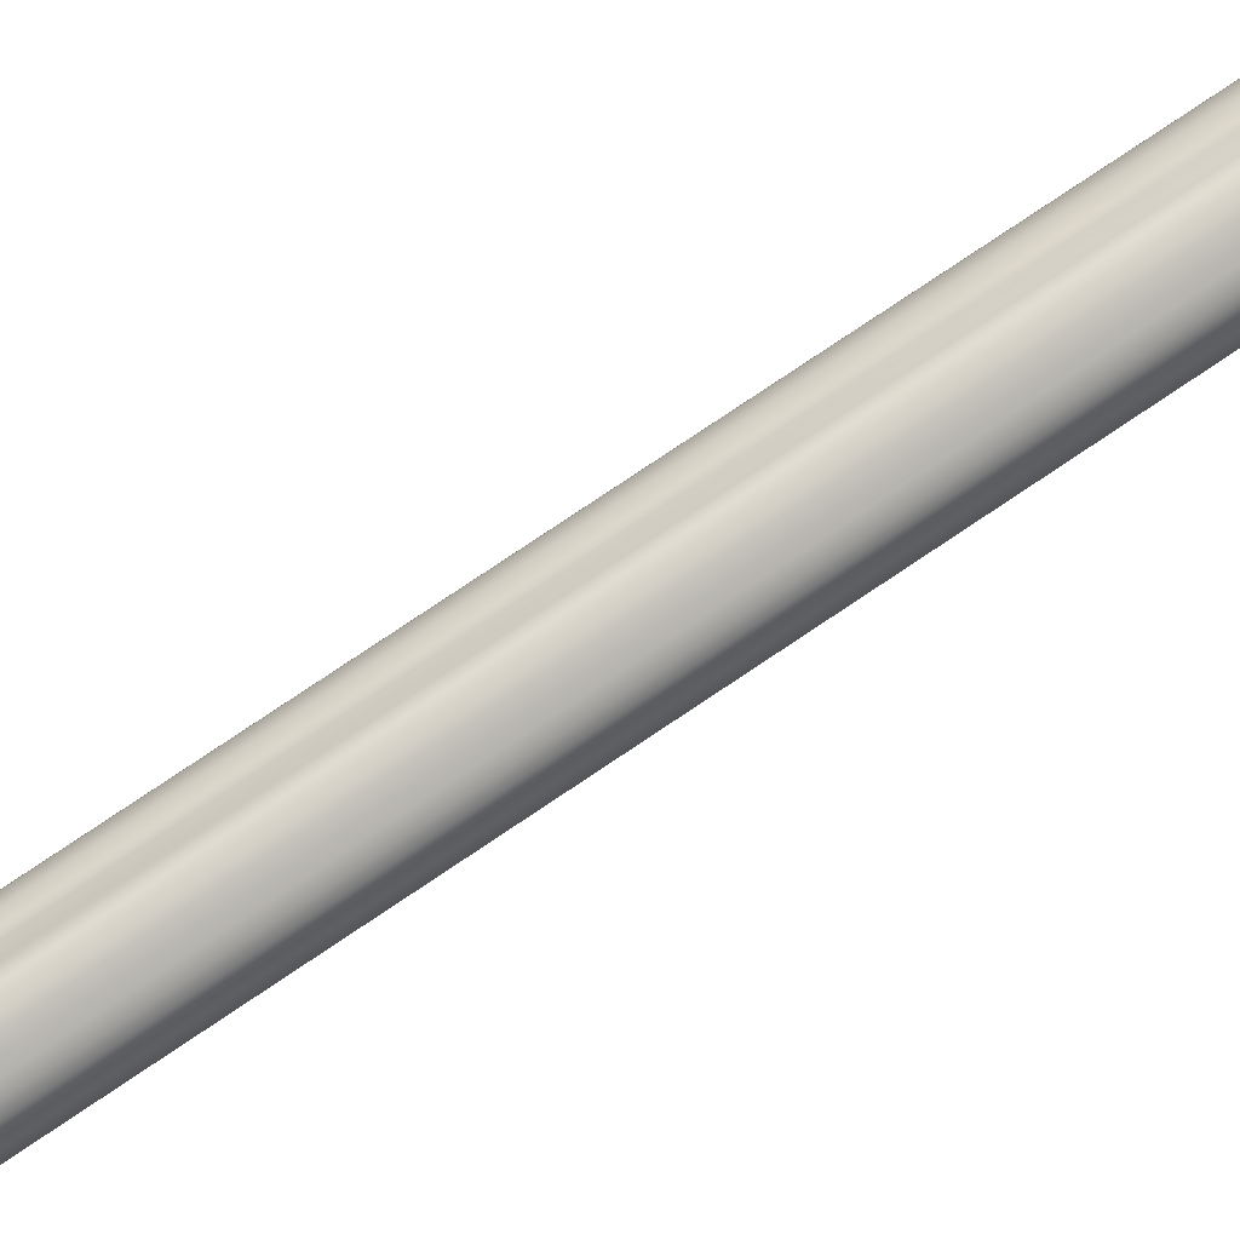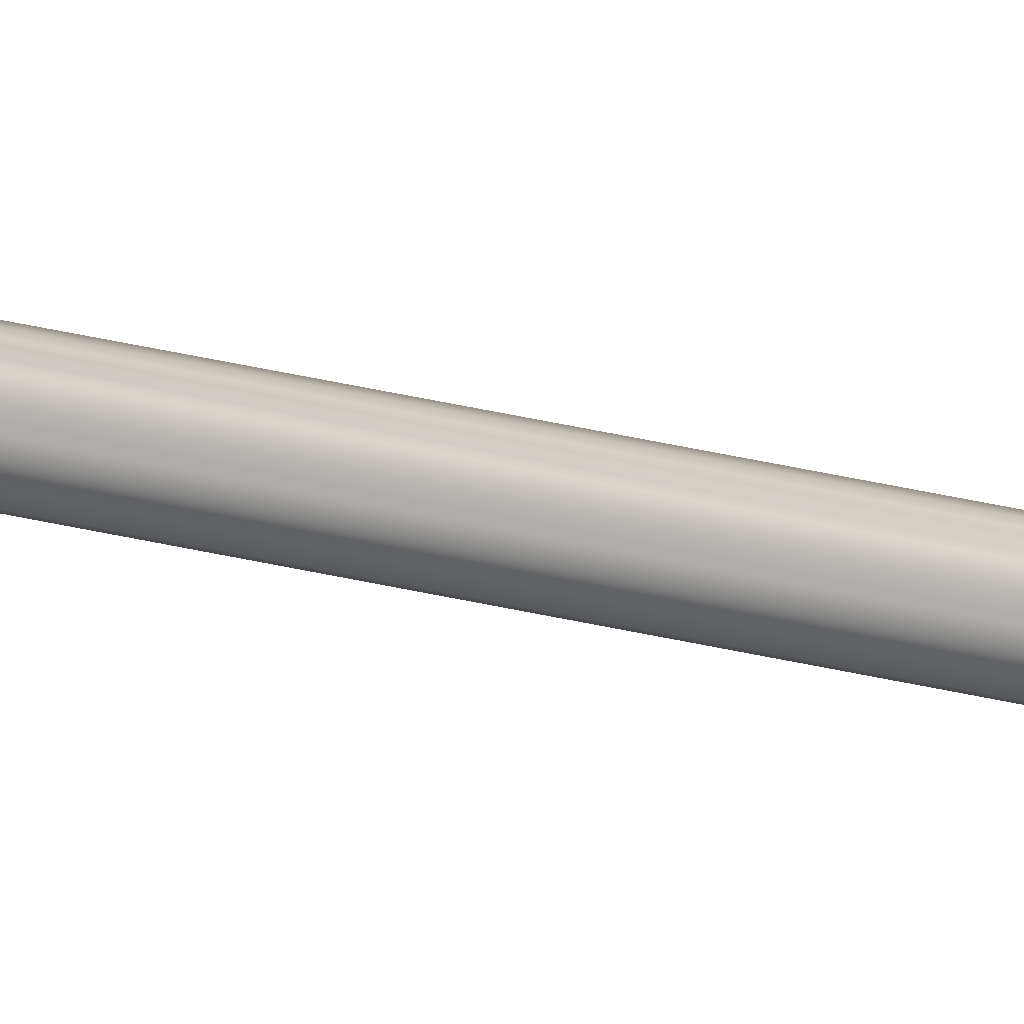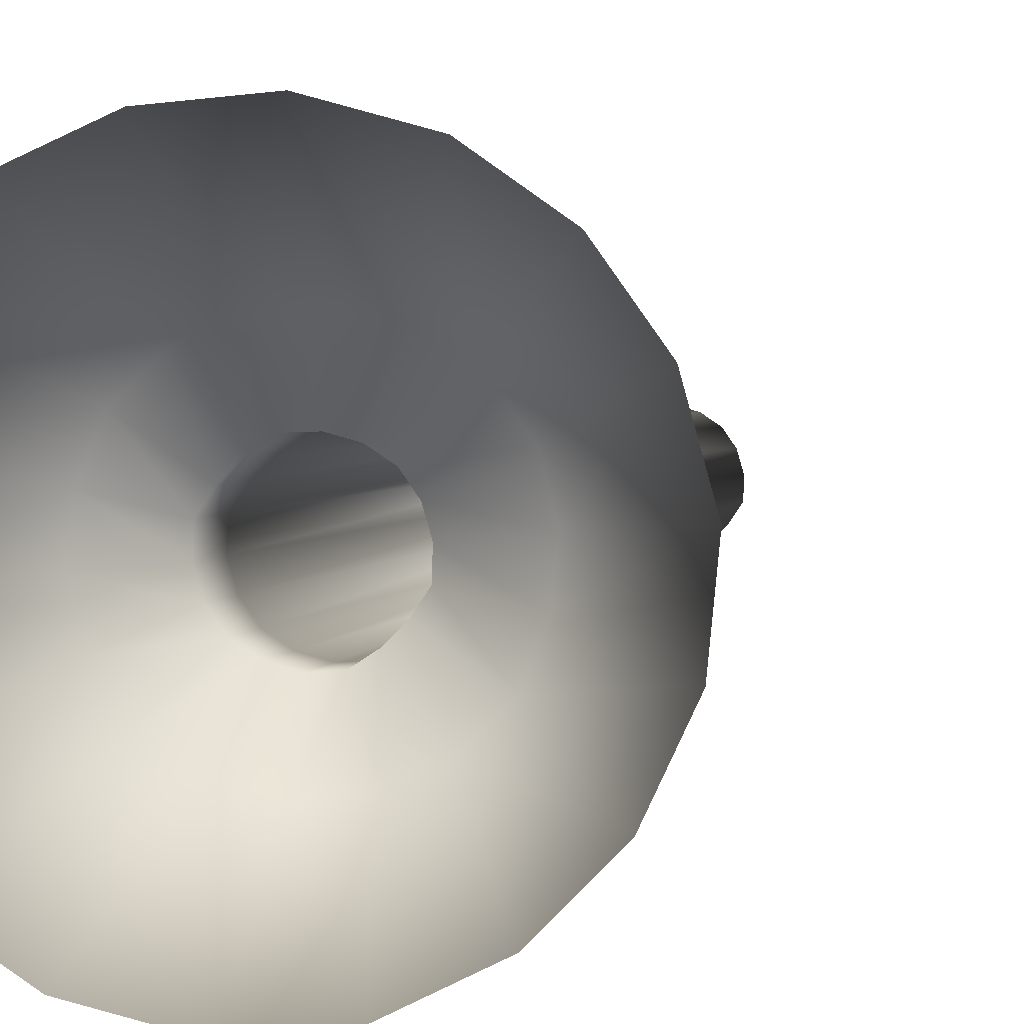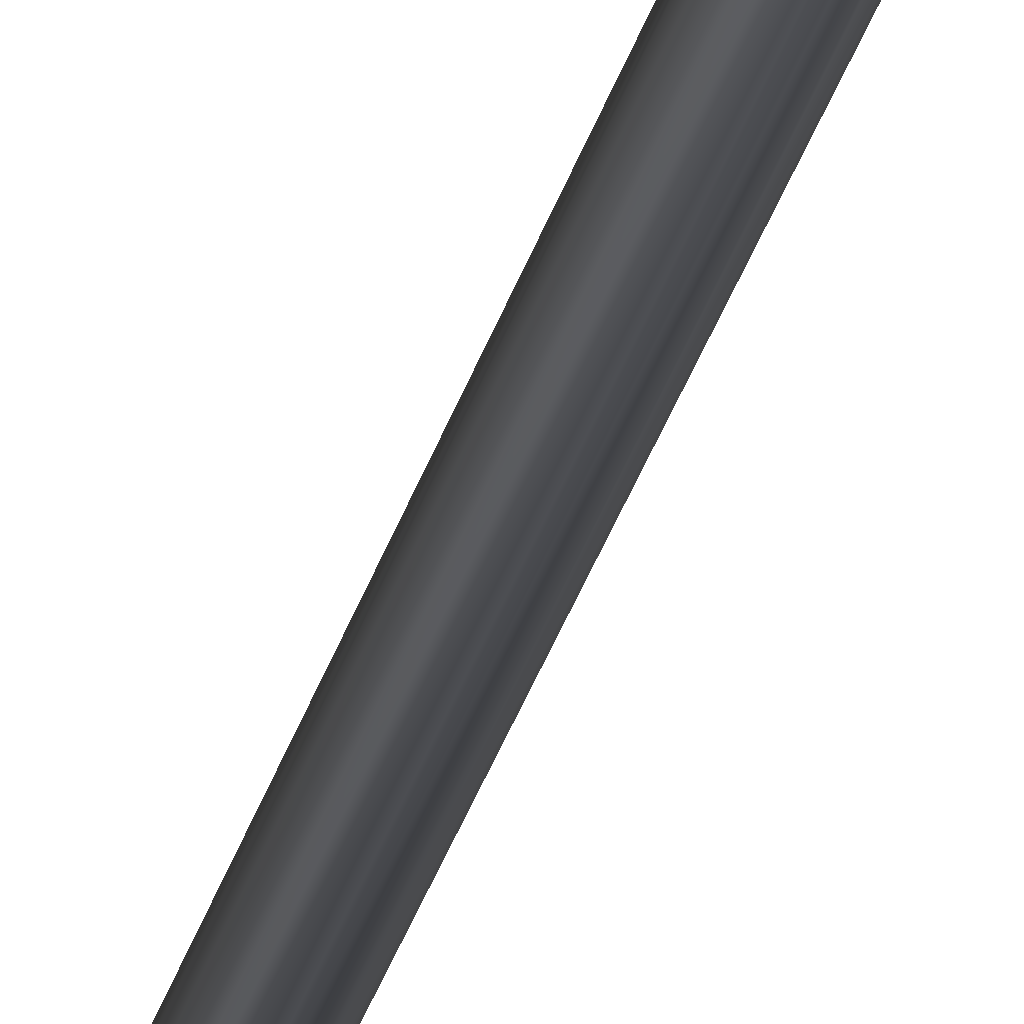
<metadata>
{"format":"obj","ext":"obj","renderer":"f3d","projection":"perspective","resolution":1024,"background":"white","views":[{"elev":48.6,"azim":-131.2,"up":"+Z"},{"elev":46.1,"azim":-75.5,"up":"+Z"},{"elev":0.3,"azim":1.5,"up":"+Z"},{"elev":-24.2,"azim":-11.6,"up":"+Z"}]}
</metadata>
<code>
o model_281
v -0.005431 1.549 0.01949
v 0.001597 1.549 0.0197
v -0.01097 1.549 0.0158
v -0.01949 1.549 0.00543
v -0.0158 1.549 0.01097
v 0.008341 1.549 0.01778
v 0.01395 1.549 0.01395
v 0.0197 1.549 0.001597
v 0.01778 1.549 0.008341
v 0.01949 1.549 -0.005432
v 0.01579 1.549 -0.01097
v 0.00543 1.549 -0.01942
v -0.008342 1.549 -0.01778
v -0.01778 1.549 -0.008343
v -0.01395 1.549 -0.01395
v 0.01097 1.549 -0.0158
v -0.001598 1.549 -0.0197
v -0.0197 1.549 -0.001598
v -0.0515 -1.549 -0.05144
v -0.02865 -1.249 -0.02865
v -0.03702 -1.249 -0.01693
v -0.01395 -1.246 -0.01395
v -0.06584 -1.549 -0.03092
v -0.03099 -1.549 -0.06585
v -0.017 -1.249 -0.03702
v -0.006141 -1.549 -0.07266
v -0.003444 -1.249 -0.04043
v 0.01878 -1.549 -0.07018
v 0.01019 -1.249 -0.03887
v 0.04149 -1.549 -0.05939
v 0.02353 -1.249 -0.03355
v 0.05938 -1.549 -0.0415
v 0.03361 -1.249 -0.02354
v 0.07017 -1.549 -0.01871
v 0.03887 -1.249 -0.01019
v 0.07266 -1.549 0.00614
v 0.04043 -1.249 0.003513
v 0.06584 -1.549 0.03099
v 0.03702 -1.249 0.017
v 0.05143 -1.549 0.05143
v 0.02864 -1.249 0.02872
v 0.03099 -1.549 0.06592
v 0.017 -1.249 0.03702
v 0.00614 -1.549 0.07266
v 0.003513 -1.249 0.04043
v -0.01871 -1.549 0.07018
v -0.01019 -1.249 0.03894
v -0.04149 -1.549 0.05939
v -0.02353 -1.249 0.03354
v -0.01097 -1.246 0.0158
v -0.005431 -1.246 0.01949
v 0.001597 -1.246 0.0197
v 0.008341 -1.246 0.01778
v 0.01395 -1.246 0.01395
v 0.01778 -1.246 0.008341
v 0.0197 -1.246 0.001597
v 0.01949 -1.246 -0.005432
v 0.01579 -1.246 -0.01097
v 0.01097 -1.246 -0.0158
v 0.00543 -1.246 -0.01942
v -0.001598 -1.246 -0.0197
v -0.008342 -1.246 -0.01778
v -0.01395 -1.086 -0.01395
v -0.008342 -1.086 -0.01778
v -0.001598 -1.086 -0.0197
v 0.00543 -1.086 -0.01942
v 0.01097 -1.086 -0.0158
v 0.01579 -1.086 -0.01097
v 0.01949 -1.086 -0.005432
v 0.0197 -1.086 0.001597
v 0.01778 -1.086 0.008341
v 0.01395 -1.086 0.01395
v 0.008341 -1.086 0.01778
v 0.001597 -1.086 0.0197
v -0.005431 -1.086 0.01949
v -0.01097 -1.086 0.0158
v -0.005431 1.549 0.01949
v -0.01097 1.549 0.0158
v 0.001597 1.549 0.0197
v 0.008341 1.549 0.01778
v 0.01395 1.549 0.01395
v 0.01778 1.549 0.008341
v 0.0197 1.549 0.001597
v 0.01949 1.549 -0.005432
v 0.01579 1.549 -0.01097
v 0.01097 1.549 -0.0158
v 0.00543 1.549 -0.01942
v -0.001598 1.549 -0.0197
v -0.008342 1.549 -0.01778
v -0.01395 1.549 -0.01395
v -0.01778 1.549 -0.008343
v -0.01778 -1.086 -0.008343
v -0.0197 1.549 -0.001598
v -0.01778 -1.246 -0.008343
v -0.04043 -1.249 -0.003444
v -0.07266 -1.549 -0.006142
v -0.03887 -1.249 0.01019
v -0.07017 -1.549 0.01871
v -0.03354 -1.249 0.02353
v -0.05938 -1.549 0.0415
v -0.02353 -1.249 0.03354
v -0.04149 -1.549 0.05939
v -0.0158 -1.246 0.01097
v -0.01097 -1.246 0.0158
v -0.01097 -1.086 0.0158
v -0.0158 -1.086 0.01097
v -0.01097 1.549 0.0158
v -0.0158 1.549 0.01097
v -0.01949 -1.086 0.00543
v -0.01949 1.549 0.00543
v -0.01949 -1.246 0.00543
v -0.0197 -1.246 -0.001598
v -0.0197 -1.086 -0.001598
f 1 2 3
f 2 4 3
f 3 4 5
f 4 5 5
f 5 5 6
f 5 6 6
f 6 6 2
f 6 7 2
f 2 7 8
f 7 9 8
f 8 9 9
f 9 10 9
f 9 10 10
f 10 11 10
f 10 11 8
f 11 12 8
f 8 12 2
f 12 12 2
f 2 12 4
f 12 13 4
f 4 13 14
f 13 15 14
f 14 15 15
f 15 11 15
f 15 11 11
f 11 16 11
f 11 16 12
f 16 12 12
f 12 12 13
f 12 13 13
f 13 13 17
f 13 12 17
f 17 12 12
f 12 4 12
f 12 4 4
f 4 14 4
f 4 14 18
f 14 18 18
f 18 18 19
f 18 19 19
f 19 19 20
f 19 21 20
f 20 21 22
f 21 22 22
f 22 22 19
f 22 19 19
f 19 19 21
f 19 23 21
f 21 23 23
f 23 19 23
f 23 19 19
f 19 20 19
f 19 20 24
f 20 25 24
f 24 25 26
f 25 27 26
f 26 27 28
f 27 29 28
f 28 29 30
f 29 31 30
f 30 31 32
f 31 33 32
f 32 33 34
f 33 35 34
f 34 35 36
f 35 37 36
f 36 37 38
f 37 39 38
f 38 39 40
f 39 41 40
f 40 41 42
f 41 43 42
f 42 43 44
f 43 45 44
f 44 45 46
f 45 47 46
f 46 47 48
f 47 47 48
f 48 47 49
f 47 47 49
f 49 47 50
f 47 47 50
f 50 47 51
f 47 45 51
f 51 45 52
f 45 43 52
f 52 43 53
f 43 41 53
f 53 41 54
f 41 39 54
f 54 39 55
f 39 37 55
f 55 37 56
f 37 35 56
f 56 35 57
f 35 33 57
f 57 33 58
f 33 31 58
f 58 31 59
f 31 29 59
f 59 29 60
f 29 27 60
f 60 27 61
f 27 25 61
f 61 25 62
f 25 20 62
f 62 20 62
f 20 22 62
f 62 22 62
f 22 63 62
f 62 63 62
f 63 64 62
f 62 64 61
f 64 65 61
f 61 65 60
f 65 66 60
f 60 66 59
f 66 67 59
f 59 67 58
f 67 68 58
f 58 68 57
f 68 69 57
f 57 69 56
f 69 70 56
f 56 70 55
f 70 71 55
f 55 71 54
f 71 72 54
f 54 72 53
f 72 73 53
f 53 73 52
f 73 74 52
f 52 74 51
f 74 75 51
f 51 75 50
f 75 75 50
f 50 75 76
f 75 77 76
f 76 77 78
f 77 78 78
f 78 78 77
f 78 77 77
f 77 77 79
f 77 75 79
f 79 75 79
f 75 74 79
f 79 74 80
f 74 73 80
f 80 73 81
f 73 72 81
f 81 72 82
f 72 71 82
f 82 71 83
f 71 70 83
f 83 70 84
f 70 69 84
f 84 69 85
f 69 68 85
f 85 68 86
f 68 67 86
f 86 67 87
f 67 66 87
f 87 66 88
f 66 65 88
f 88 65 89
f 65 64 89
f 89 64 90
f 64 63 90
f 90 63 91
f 63 92 91
f 91 92 93
f 92 93 93
f 93 93 63
f 93 63 63
f 63 63 92
f 63 22 92
f 92 22 94
f 22 21 94
f 94 21 95
f 21 23 95
f 95 23 95
f 23 96 95
f 95 96 97
f 96 98 97
f 97 98 99
f 98 100 99
f 99 100 101
f 100 102 101
f 101 102 102
f 102 99 102
f 102 99 99
f 99 101 99
f 99 101 103
f 101 104 103
f 103 104 103
f 104 105 103
f 103 105 106
f 105 107 106
f 106 107 106
f 107 108 106
f 106 108 109
f 108 110 109
f 109 110 110
f 110 109 110
f 110 109 109
f 109 111 109
f 109 111 106
f 111 111 106
f 106 111 103
f 111 111 103
f 103 111 99
f 111 111 99
f 99 111 97
f 111 112 97
f 97 112 95
f 112 112 95
f 95 112 94
f 112 113 94
f 94 113 92
f 113 113 92
f 92 113 93
f 113 113 93
f 93 113 110
f 113 113 110
f 110 113 109
f 113 112 109
f 109 112 111

</code>
